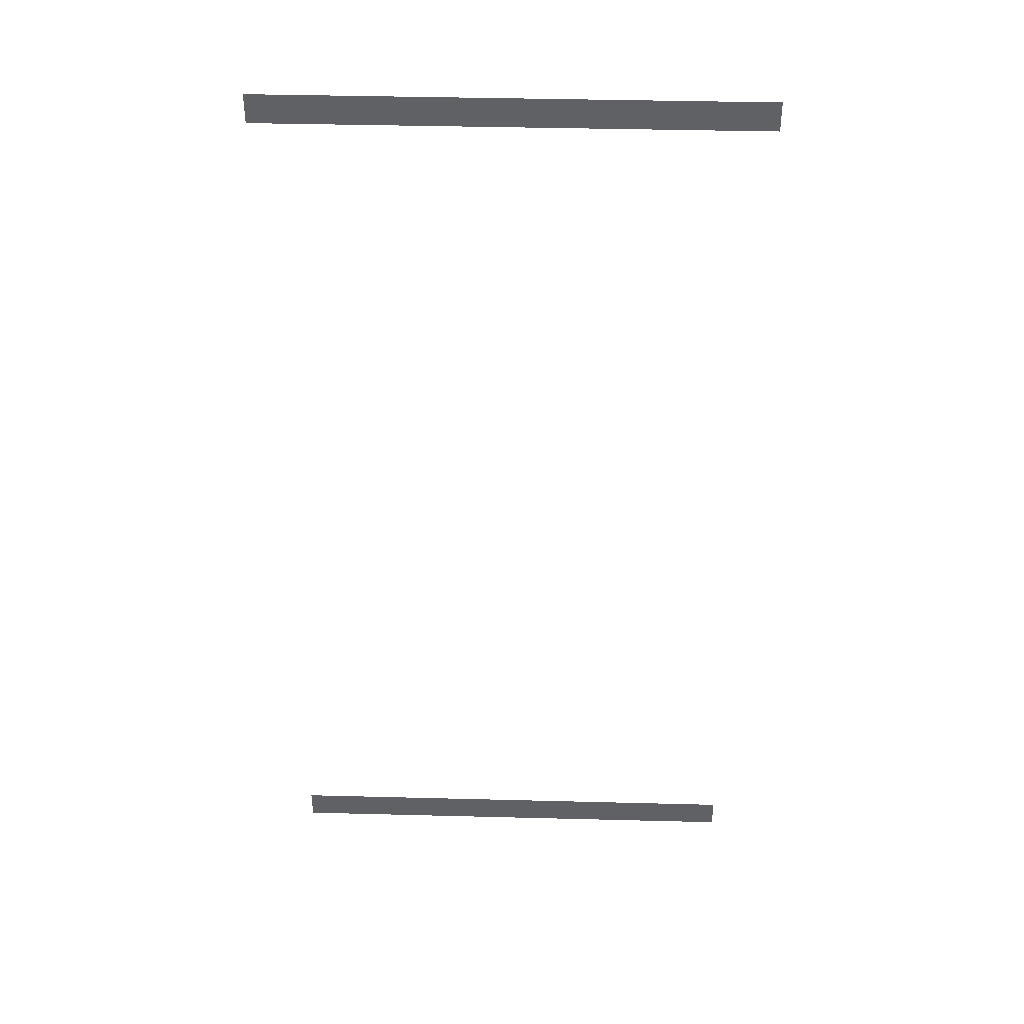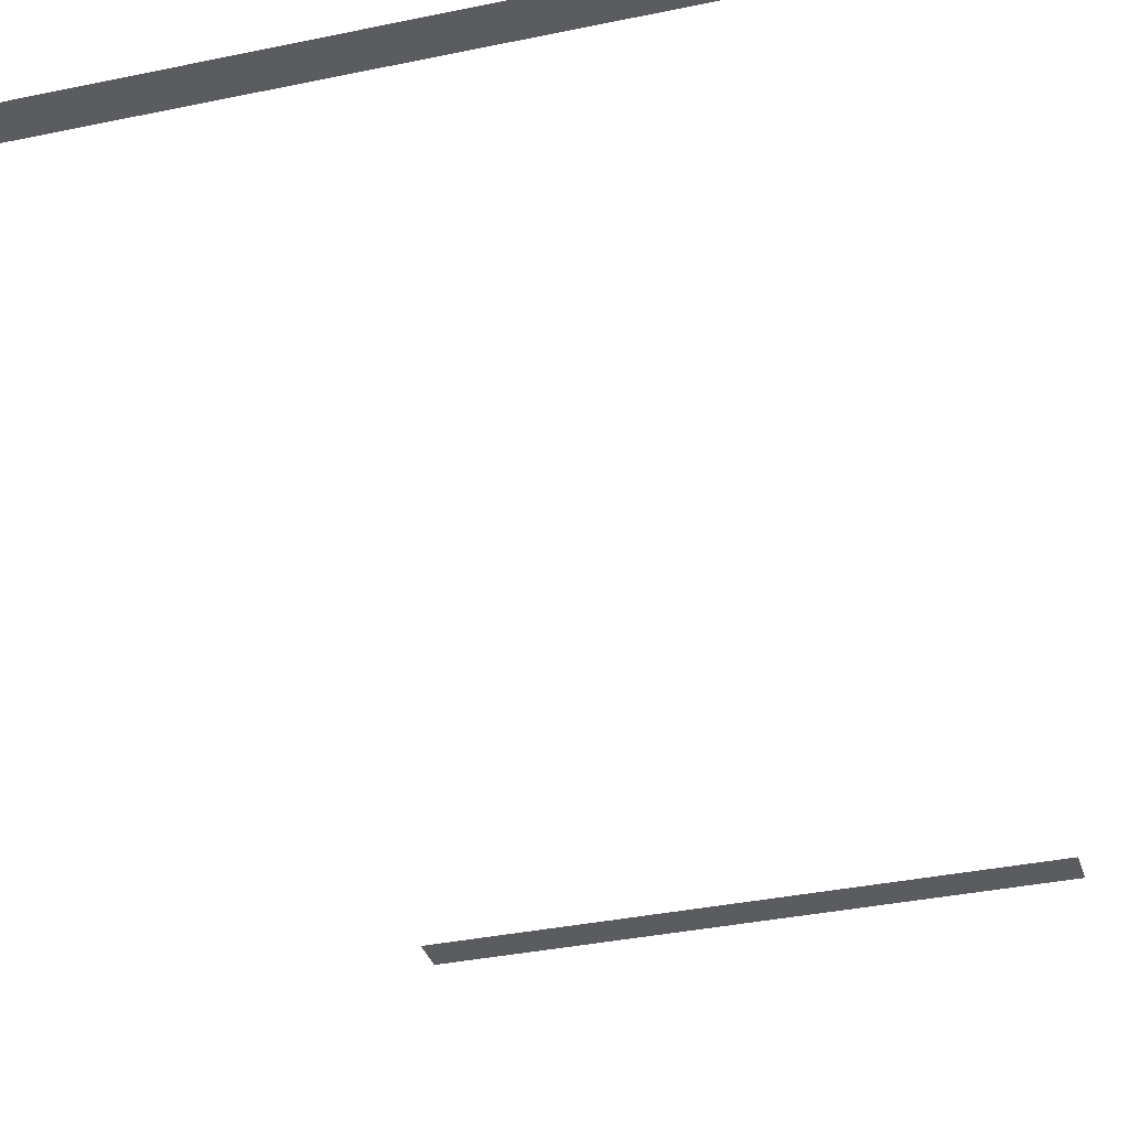
<metadata>
{"format":"obj","ext":"obj","renderer":"f3d","projection":"perspective","resolution":1024,"background":"white","views":[{"elev":40.5,"azim":-178.2,"up":"+Z"},{"elev":-33.6,"azim":16.2,"up":"+Y"}]}
</metadata>
<code>
g Mesh1 Model
v -266.3 204.2 -484.8
v -266.3 204.2 -485.3
v -257.2 204.2 -485.3
v -257.2 204.2 -484.8
f 1 2 3 4
g Mesh2 Model
v -266.3 204.2 -502.4
v -266.3 204.2 -503
v -257.2 204.2 -503
v -257.2 204.2 -502.4
f 5 6 7 8

</code>
